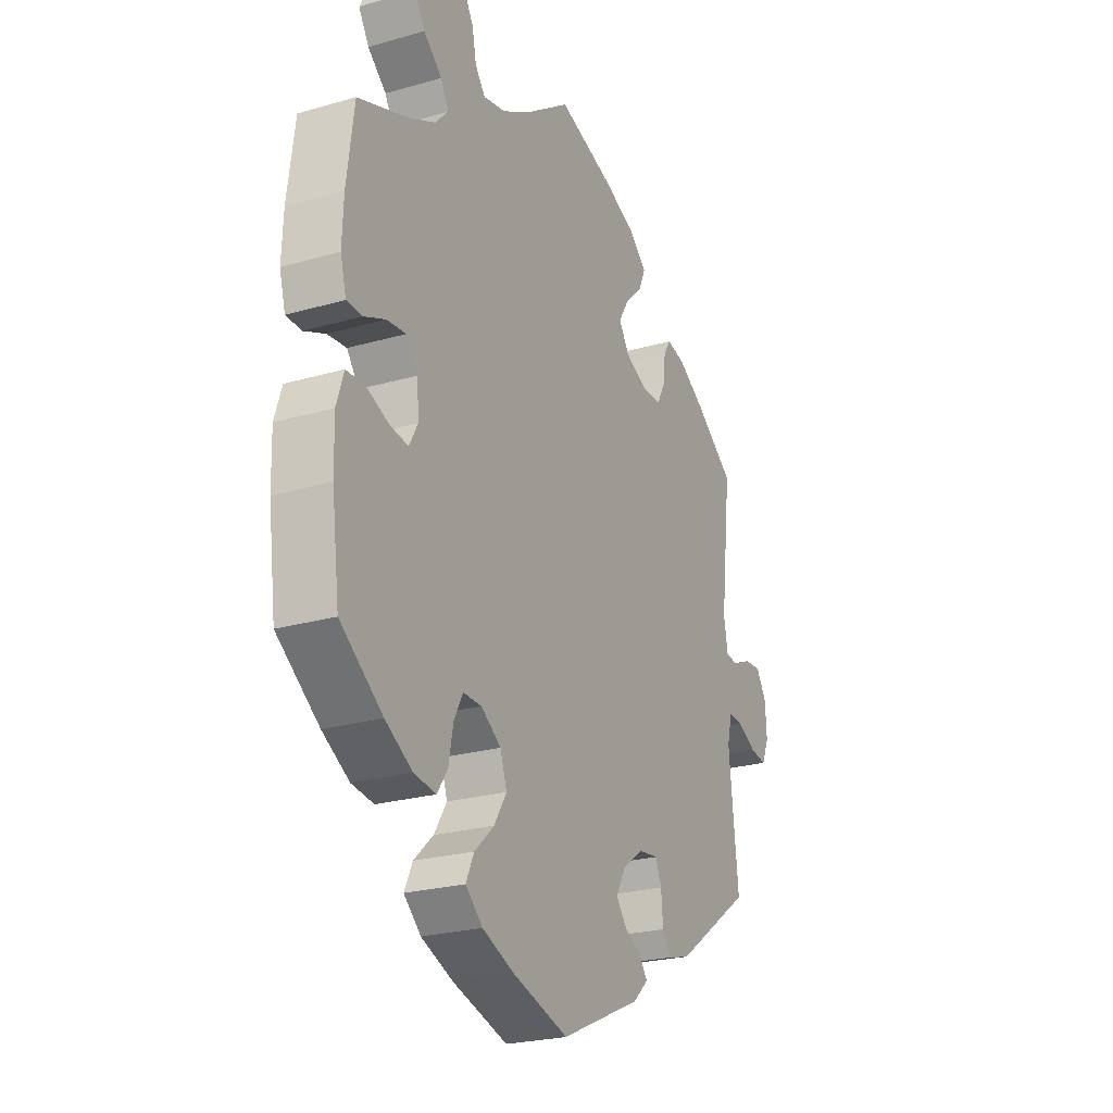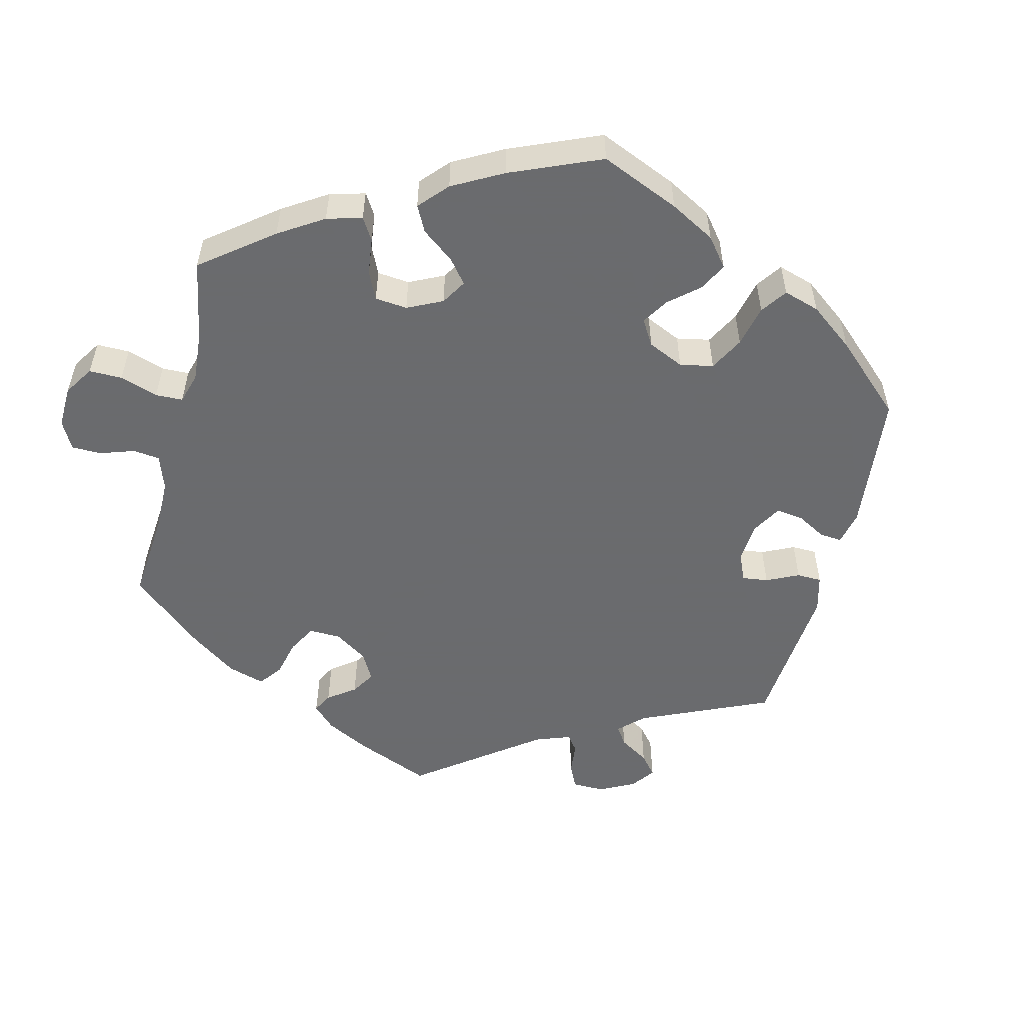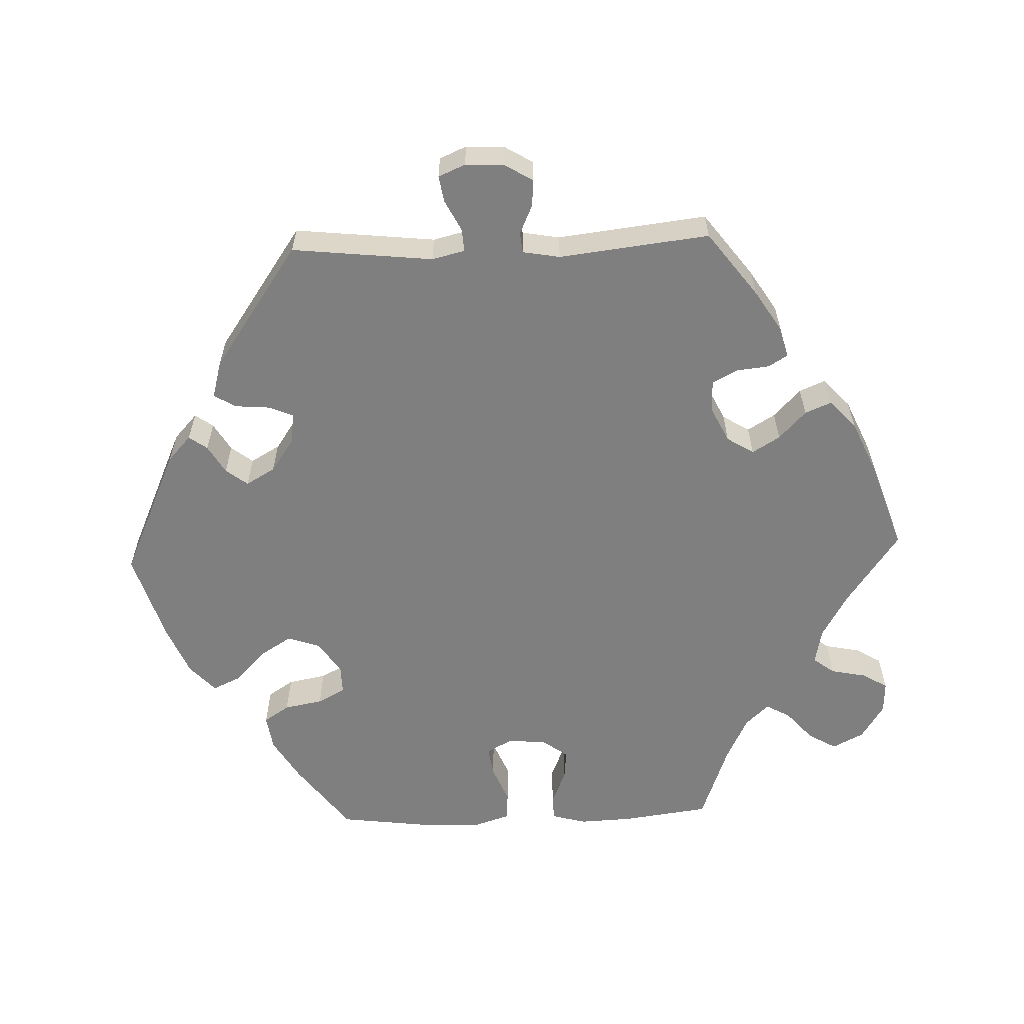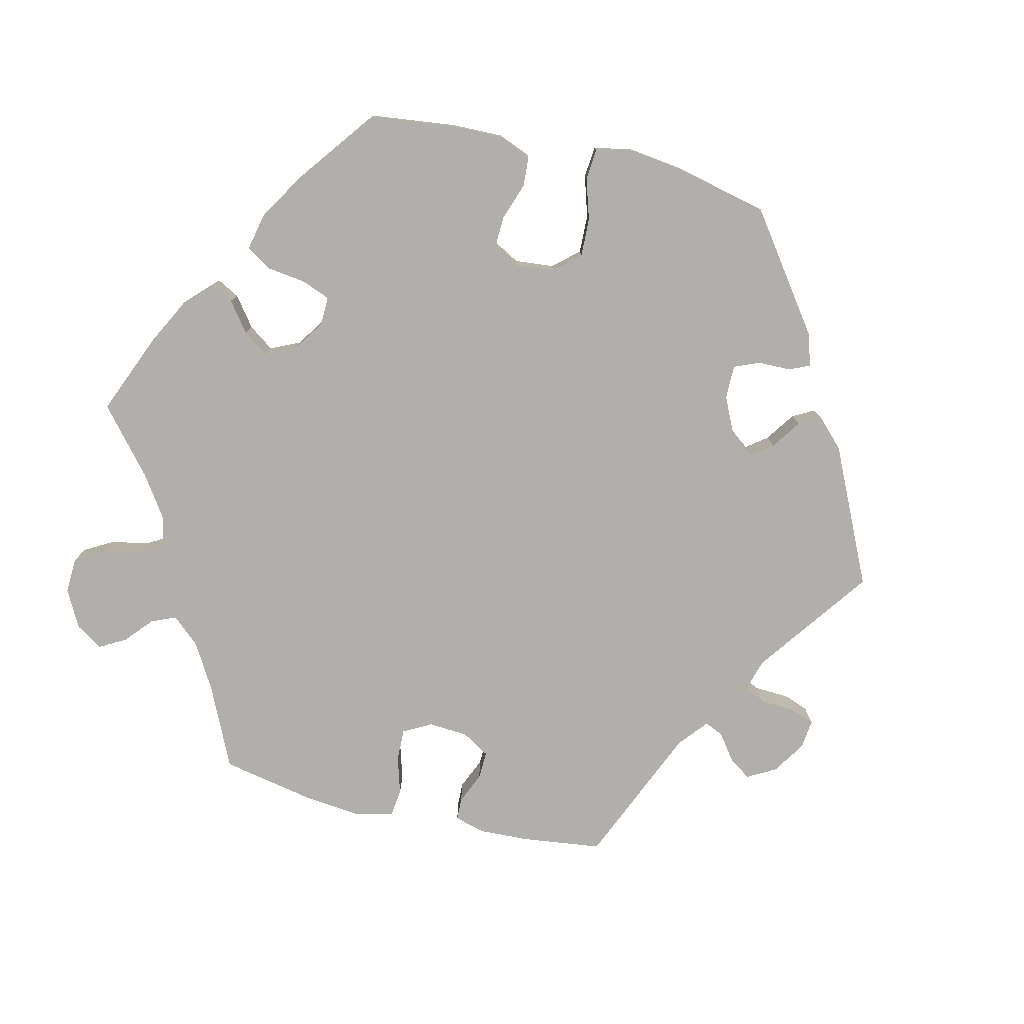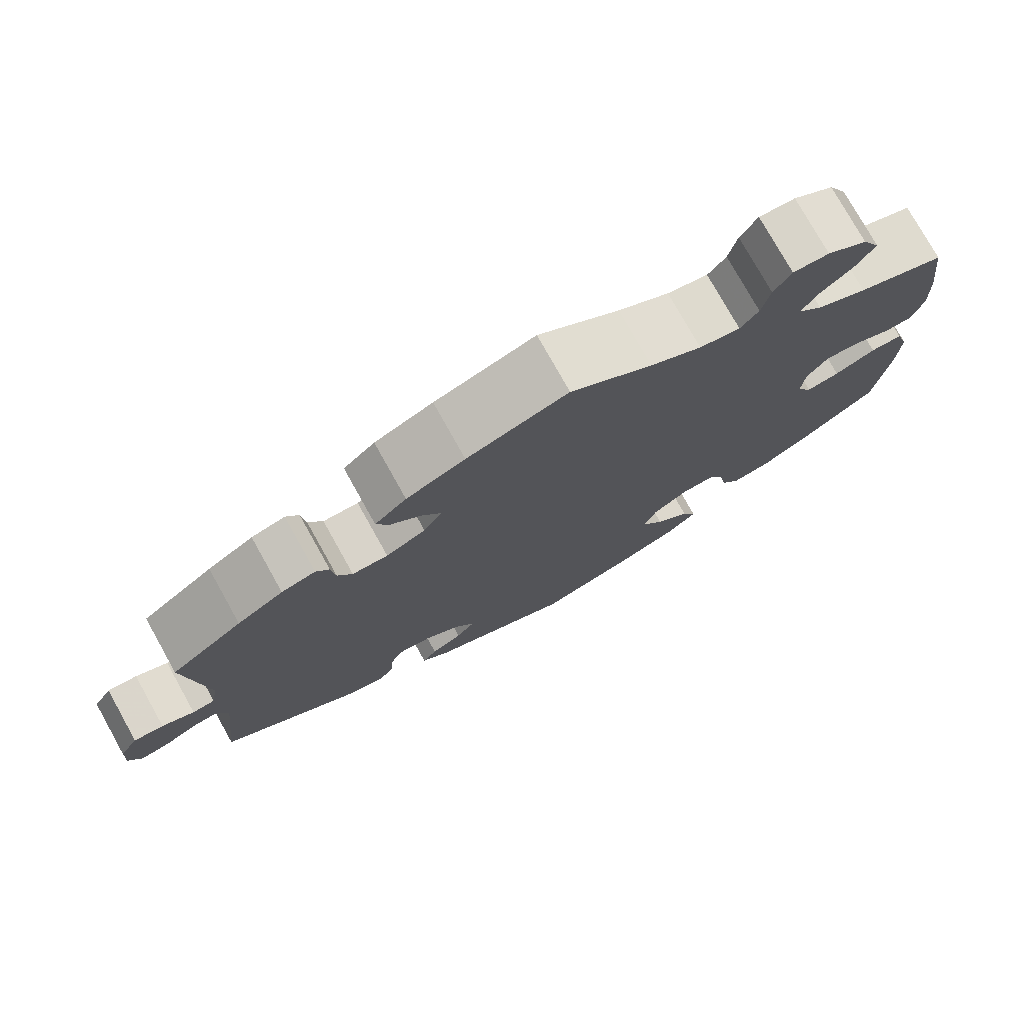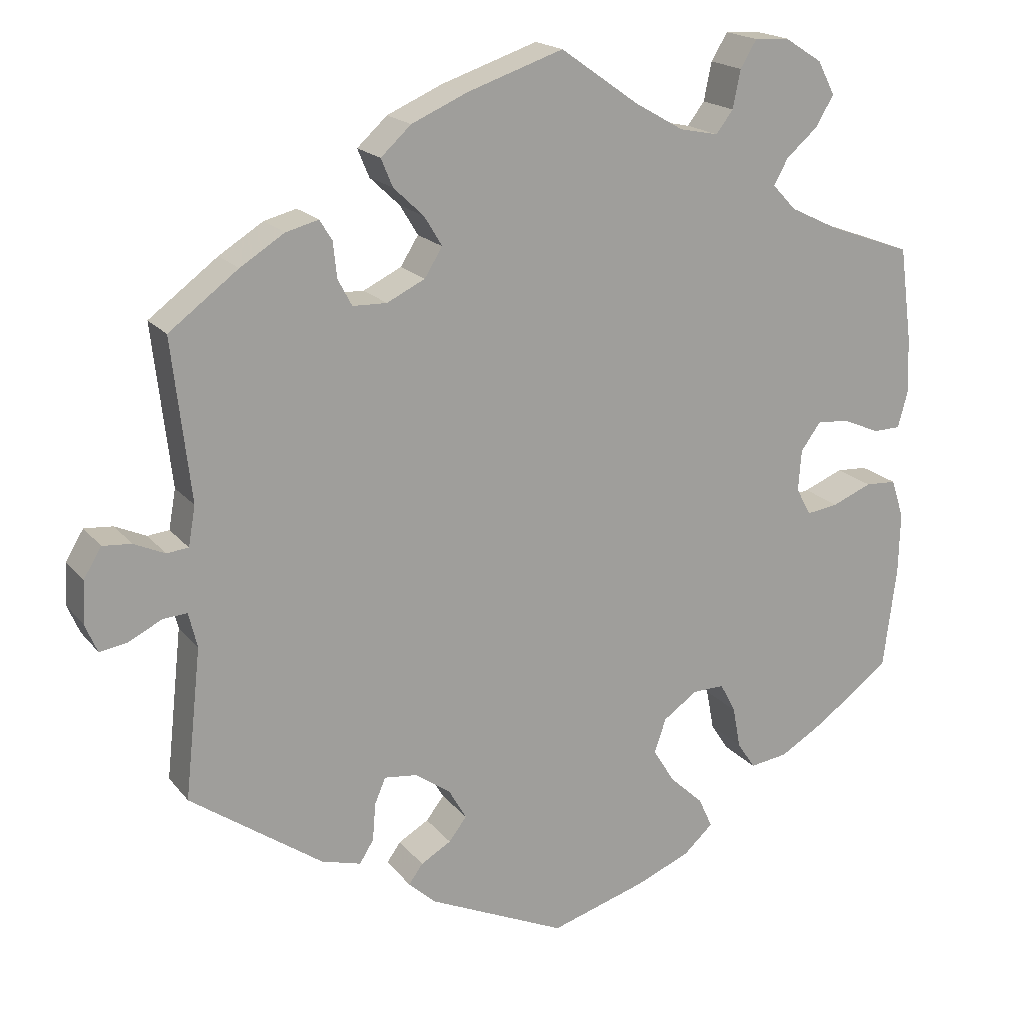
<metadata>
{"format":"obj","ext":"obj","renderer":"f3d","projection":"perspective","resolution":1024,"background":"white","views":[{"elev":-24.0,"azim":115.6,"up":"+Z"},{"elev":-53.3,"azim":106.2,"up":"+Y"},{"elev":-59.8,"azim":-87.9,"up":"+Y"},{"elev":-78.2,"azim":136.7,"up":"+Y"},{"elev":77.0,"azim":-29.2,"up":"+Z"},{"elev":18.4,"azim":-26.2,"up":"+Z"}]}
</metadata>
<code>
v -0.177 0.07 -0.498
v -0.212 0.07 -0.466
v -0.194 0.07 -0.441
v -0.155 0.07 -0.418
v -0.132 0.07 -0.388
v -0.155 0.07 -0.348
v -0.201 0.07 -0.316
v -0.243 0.07 -0.311
v -0.257 0.07 -0.344
v -0.261 0.07 -0.393
v -0.279 0.07 -0.422
v -0.33 0.07 -0.408
v -0.501 0.07 -0.289
v -0.48 0.07 -0.095
v -0.491 0.07 -0.05
v -0.522 0.07 -0.052
v -0.565 0.07 -0.074
v -0.601 0.07 -0.08
v -0.617 0.07 -0.043
v -0.614 0.07 0.011
v -0.591 0.07 0.049
v -0.554 0.07 0.046
v -0.514 0.07 0.028
v -0.486 0.07 0.031
v -0.477 0.07 0.082
v -0.501 0.07 0.289
v -0.412 0.07 0.356
v -0.355 0.07 0.392
v -0.313 0.07 0.403
v -0.297 0.07 0.377
v -0.292 0.07 0.331
v -0.274 0.07 0.297
v -0.23 0.07 0.296
v -0.181 0.07 0.32
v -0.158 0.07 0.357
v -0.181 0.07 0.395
v -0.22 0.07 0.432
v -0.235 0.07 0.468
v -0.196 0.07 0.504
v -0.124 0.07 0.536
v 0 0.07 0.578
v 0.101 0.07 0.507
v 0.164 0.07 0.471
v 0.214 0.07 0.461
v 0.236 0.07 0.49
v 0.246 0.07 0.539
v 0.267 0.07 0.574
v 0.311 0.07 0.572
v 0.36 0.07 0.541
v 0.382 0.07 0.498
v 0.359 0.07 0.459
v 0.318 0.07 0.423
v 0.3 0.07 0.39
v 0.33 0.07 0.358
v 0.392 0.07 0.328
v 0.5 0.07 0.289
v 0.516 0.07 0.168
v 0.519 0.07 0.096
v 0.506 0.07 0.048
v 0.471 0.07 0.047
v 0.424 0.07 0.067
v 0.382 0.07 0.071
v 0.356 0.07 0.035
v 0.352 0.07 -0.018
v 0.371 0.07 -0.053
v 0.412 0.07 -0.047
v 0.463 0.07 -0.026
v 0.503 0.07 -0.028
v 0.519 0.07 -0.078
v 0.517 0.07 -0.156
v 0.5 0.07 -0.289
v 0.406 0.07 -0.359
v 0.346 0.07 -0.395
v 0.297 0.07 -0.402
v 0.274 0.07 -0.367
v 0.264 0.07 -0.314
v 0.244 0.07 -0.276
v 0.203 0.07 -0.277
v 0.159 0.07 -0.308
v 0.144 0.07 -0.352
v 0.172 0.07 -0.397
v 0.215 0.07 -0.437
v 0.233 0.07 -0.476
v 0.195 0.07 -0.511
v 0.125 0.07 -0.54
v 0.001 0.07 -0.578
v -0.177 0 -0.498
v -0.212 0 -0.466
v -0.194 0 -0.441
v -0.155 0 -0.418
v -0.132 0 -0.388
v -0.155 0 -0.348
v -0.201 0 -0.316
v -0.243 0 -0.311
v -0.257 0 -0.344
v -0.261 0 -0.393
v -0.279 0 -0.422
v -0.33 0 -0.408
v -0.501 0 -0.289
v -0.48 0 -0.095
v -0.491 0 -0.05
v -0.522 0 -0.052
v -0.565 0 -0.074
v -0.601 0 -0.08
v -0.617 0 -0.043
v -0.614 0 0.011
v -0.591 0 0.049
v -0.554 0 0.046
v -0.514 0 0.028
v -0.486 0 0.031
v -0.477 0 0.082
v -0.501 0 0.289
v -0.412 0 0.356
v -0.355 0 0.392
v -0.313 0 0.403
v -0.297 0 0.377
v -0.292 0 0.331
v -0.274 0 0.297
v -0.23 0 0.296
v -0.181 0 0.32
v -0.158 0 0.357
v -0.181 0 0.395
v -0.22 0 0.432
v -0.235 0 0.468
v -0.196 0 0.504
v -0.124 0 0.536
v 0 0 0.578
v 0.101 0 0.507
v 0.164 0 0.471
v 0.214 0 0.461
v 0.236 0 0.49
v 0.246 0 0.539
v 0.267 0 0.574
v 0.311 0 0.572
v 0.36 0 0.541
v 0.382 0 0.498
v 0.359 0 0.459
v 0.318 0 0.423
v 0.3 0 0.39
v 0.33 0 0.358
v 0.392 0 0.328
v 0.5 0 0.289
v 0.516 0 0.168
v 0.519 0 0.096
v 0.506 0 0.048
v 0.471 0 0.047
v 0.424 0 0.067
v 0.382 0 0.071
v 0.356 0 0.035
v 0.352 0 -0.018
v 0.371 0 -0.053
v 0.412 0 -0.047
v 0.463 0 -0.026
v 0.503 0 -0.028
v 0.519 0 -0.078
v 0.517 0 -0.156
v 0.5 0 -0.289
v 0.406 0 -0.359
v 0.346 0 -0.395
v 0.297 0 -0.402
v 0.274 0 -0.367
v 0.264 0 -0.314
v 0.244 0 -0.276
v 0.203 0 -0.277
v 0.159 0 -0.308
v 0.144 0 -0.352
v 0.172 0 -0.397
v 0.215 0 -0.437
v 0.233 0 -0.476
v 0.195 0 -0.511
v 0.125 0 -0.54
v 0.001 0 -0.578
f 81 82 83 84
f 80 81 84 85
f 73 74 75 76
f 73 76 77
f 72 73 77
f 71 72 77
f 70 71 77
f 69 70 77 78
f 66 67 68 69
f 65 66 69 78
f 58 59 60 61
f 58 61 62
f 55 56 57 58
f 54 55 58 62
f 53 54 62 63
f 49 50 51 52
f 49 52 53
f 48 49 53
f 45 46 47 48
f 44 45 48 53
f 43 44 53 63
f 39 40 41 42
f 36 37 38 39
f 35 36 39 42
f 34 35 42 43
f 28 29 30 31
f 28 31 32
f 25 26 27 28
f 24 25 28 32
f 20 21 22 23
f 20 23 24
f 19 20 24
f 16 17 18 19
f 15 16 19 24
f 14 15 24 32
f 9 10 11 12
f 8 9 12 13
f 1 2 3 4
f 1 4 5
f 80 85 86 1
f 64 65 78 79
f 43 63 64 79
f 33 34 43 79
f 8 13 14 32
f 7 8 32 33
f 6 7 33 79
f 79 80 1 5
f 5 6 79
f 170 169 168 167
f 171 170 167 166
f 162 161 160 159
f 163 162 159
f 163 159 158
f 163 158 157
f 163 157 156
f 164 163 156 155
f 155 154 153 152
f 164 155 152 151
f 147 146 145 144
f 148 147 144
f 144 143 142 141
f 148 144 141 140
f 149 148 140 139
f 138 137 136 135
f 139 138 135
f 139 135 134
f 134 133 132 131
f 139 134 131 130
f 149 139 130 129
f 128 127 126 125
f 125 124 123 122
f 128 125 122 121
f 129 128 121 120
f 117 116 115 114
f 118 117 114
f 114 113 112 111
f 118 114 111 110
f 109 108 107 106
f 110 109 106
f 110 106 105
f 105 104 103 102
f 110 105 102 101
f 118 110 101 100
f 98 97 96 95
f 99 98 95 94
f 90 89 88 87
f 91 90 87
f 87 172 171 166
f 165 164 151 150
f 165 150 149 129
f 165 129 120 119
f 118 100 99 94
f 119 118 94 93
f 165 119 93 92
f 91 87 166 165
f 165 92 91
f 1 87 88 2
f 2 88 89 3
f 3 89 90 4
f 4 90 91 5
f 5 91 92 6
f 6 92 93 7
f 7 93 94 8
f 8 94 95 9
f 9 95 96 10
f 10 96 97 11
f 11 97 98 12
f 12 98 99 13
f 13 99 100 14
f 14 100 101 15
f 15 101 102 16
f 16 102 103 17
f 17 103 104 18
f 18 104 105 19
f 19 105 106 20
f 20 106 107 21
f 21 107 108 22
f 22 108 109 23
f 23 109 110 24
f 24 110 111 25
f 25 111 112 26
f 26 112 113 27
f 27 113 114 28
f 28 114 115 29
f 29 115 116 30
f 30 116 117 31
f 31 117 118 32
f 32 118 119 33
f 33 119 120 34
f 34 120 121 35
f 35 121 122 36
f 36 122 123 37
f 37 123 124 38
f 38 124 125 39
f 39 125 126 40
f 40 126 127 41
f 41 127 128 42
f 42 128 129 43
f 43 129 130 44
f 44 130 131 45
f 45 131 132 46
f 46 132 133 47
f 47 133 134 48
f 48 134 135 49
f 49 135 136 50
f 50 136 137 51
f 51 137 138 52
f 52 138 139 53
f 53 139 140 54
f 54 140 141 55
f 55 141 142 56
f 56 142 143 57
f 57 143 144 58
f 58 144 145 59
f 59 145 146 60
f 60 146 147 61
f 61 147 148 62
f 62 148 149 63
f 63 149 150 64
f 64 150 151 65
f 65 151 152 66
f 66 152 153 67
f 67 153 154 68
f 68 154 155 69
f 69 155 156 70
f 70 156 157 71
f 71 157 158 72
f 72 158 159 73
f 73 159 160 74
f 74 160 161 75
f 75 161 162 76
f 76 162 163 77
f 77 163 164 78
f 78 164 165 79
f 79 165 166 80
f 80 166 167 81
f 81 167 168 82
f 82 168 169 83
f 83 169 170 84
f 84 170 171 85
f 85 171 172 86
f 86 172 87 1

</code>
